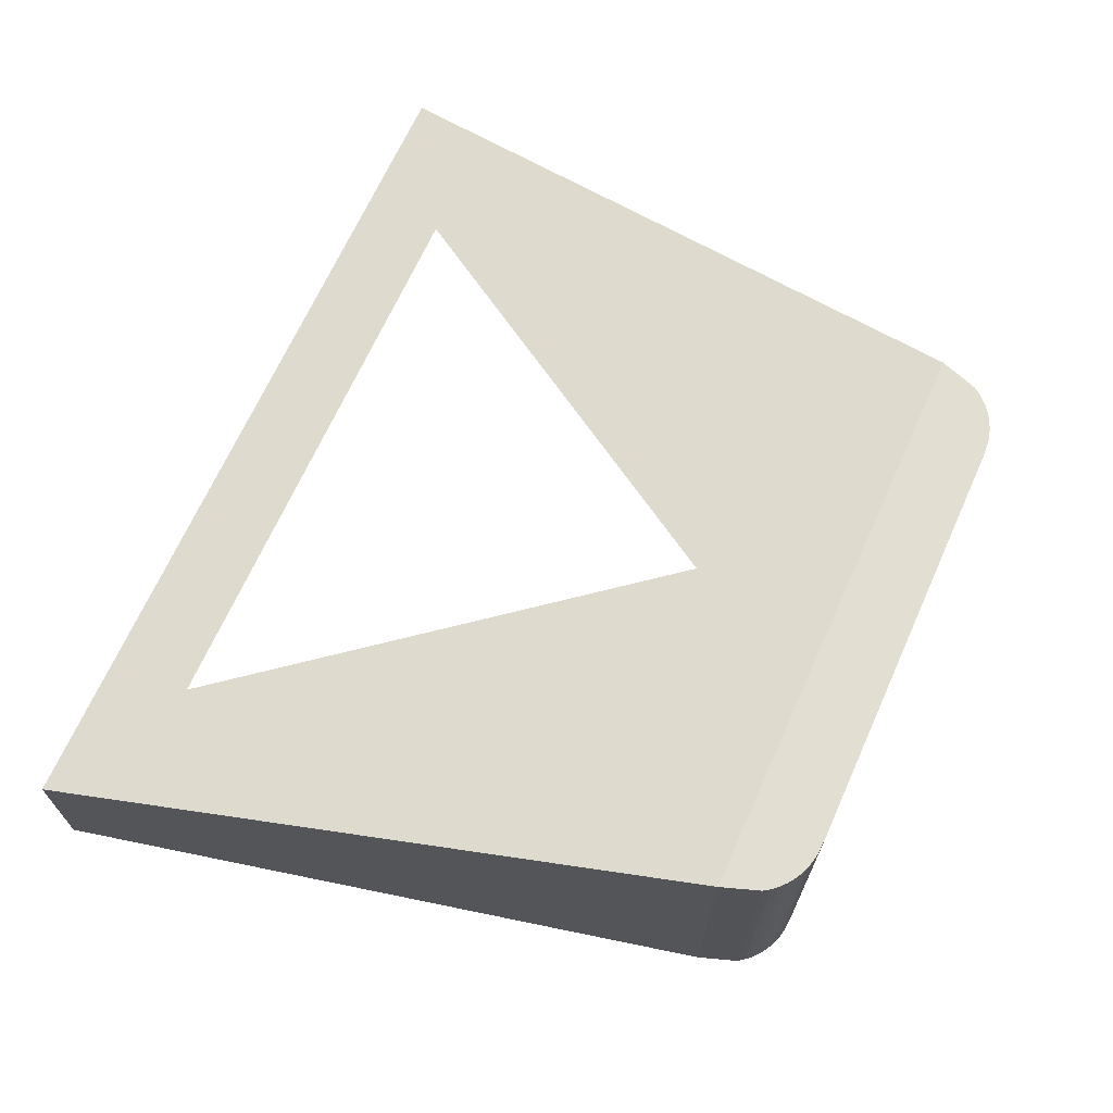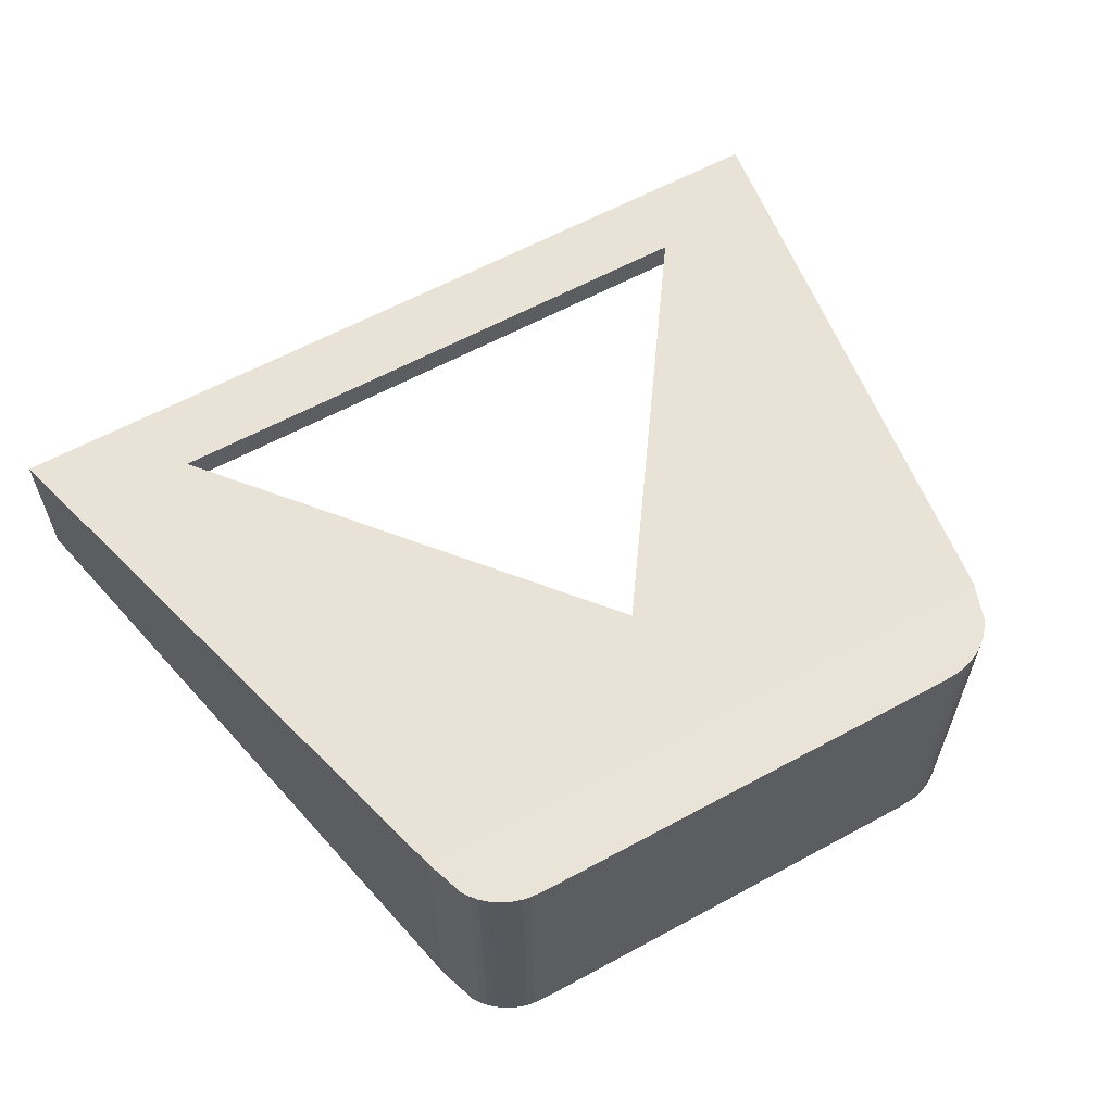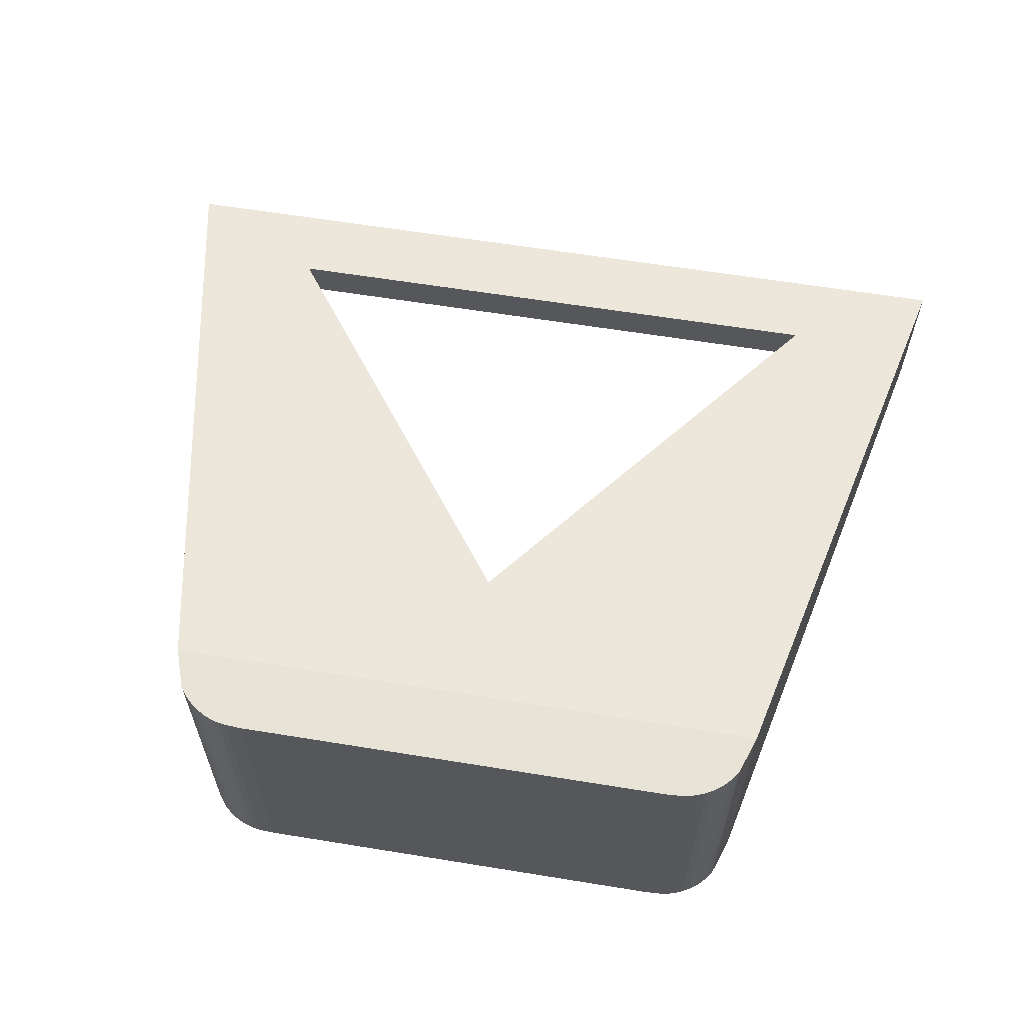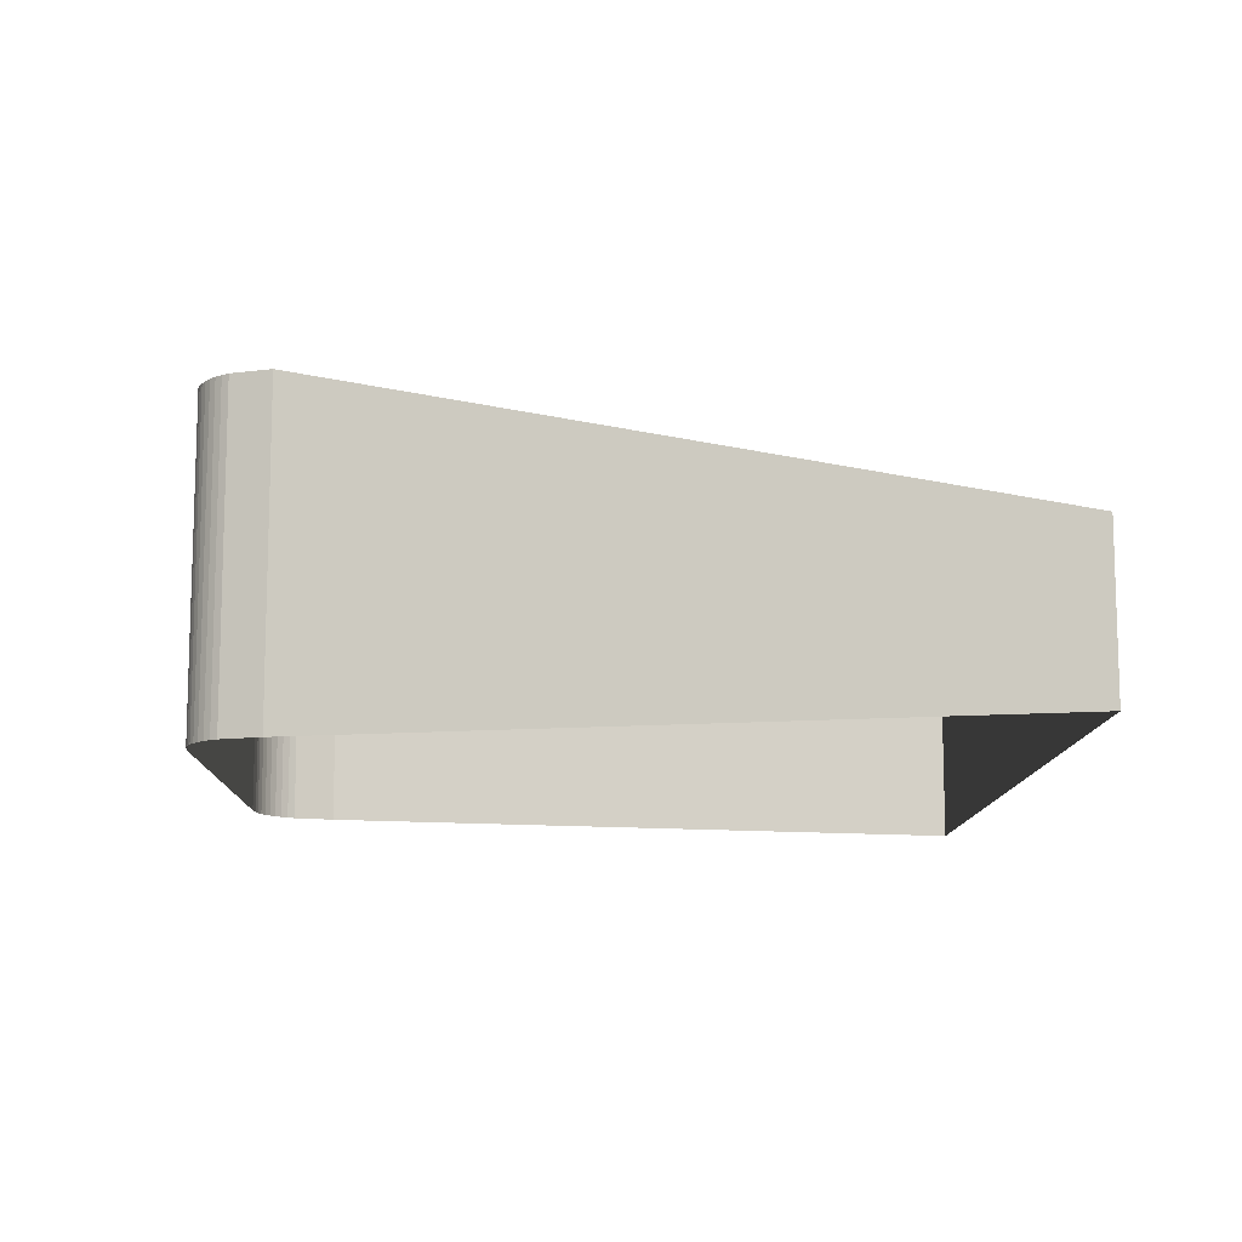
<metadata>
{"format":"obj","ext":"obj","renderer":"f3d","projection":"perspective","resolution":1024,"background":"white","views":[{"elev":67.8,"azim":-65.8,"up":"+Z"},{"elev":61.1,"azim":-29.0,"up":"+Z"},{"elev":61.6,"azim":9.4,"up":"+Z"},{"elev":-11.1,"azim":88.9,"up":"+Z"}]}
</metadata>
<code>
o Group15/mesh112/mesh112-geometry/material_1#mesh112-geometry
v 0.02003 -0.4174 0.1021
v -0.02413 -0.4145 0.1021
v 0.02105 -0.4145 0.1021
v -0.02413 -0.4145 0.1021
v 0.02003 -0.4174 0.1021
v -0.02311 -0.4174 0.1021
v -0.02311 -0.4174 0.1021
v 0.02003 -0.4174 0.1021
v 0.01967 -0.4179 0.1021
v -0.02311 -0.4174 0.1021
v 0.01967 -0.4179 0.1021
v -0.02276 -0.4179 0.1021
v -0.02276 -0.4179 0.1021
v 0.01967 -0.4179 0.1021
v 0.01927 -0.4184 0.1021
v -0.02276 -0.4179 0.1021
v 0.01927 -0.4184 0.1021
v -0.02235 -0.4184 0.1021
v -0.02235 -0.4184 0.1021
v 0.01927 -0.4184 0.1021
v 0.0188 -0.4188 0.1021
v -0.02235 -0.4184 0.1021
v 0.0188 -0.4188 0.1021
v -0.02189 -0.4188 0.1021
v -0.02189 -0.4188 0.1021
v 0.0188 -0.4188 0.1021
v 0.0183 -0.4192 0.1021
v -0.02189 -0.4188 0.1021
v 0.0183 -0.4192 0.1021
v -0.02138 -0.4192 0.1021
v -0.02138 -0.4192 0.1021
v 0.0183 -0.4192 0.1021
v -0.02083 -0.4195 0.1021
v -0.02083 -0.4195 0.1021
v 0.0183 -0.4192 0.1021
v 0.01775 -0.4195 0.1021
v -0.02083 -0.4195 0.1021
v 0.01775 -0.4195 0.1021
v 0.01718 -0.4197 0.1021
v -0.02083 -0.4195 0.1021
v 0.01718 -0.4197 0.1021
v -0.02027 -0.4197 0.1021
v -0.02027 -0.4197 0.1021
v 0.01718 -0.4197 0.1021
v -0.01967 -0.4199 0.1021
v -0.01967 -0.4199 0.1021
v 0.01718 -0.4197 0.1021
v 0.01659 -0.4199 0.1021
v -0.01967 -0.4199 0.1021
v 0.01659 -0.4199 0.1021
v 0.01597 -0.42 0.1021
v -0.01967 -0.4199 0.1021
v 0.01597 -0.42 0.1021
v -0.01905 -0.42 0.1021
v -0.01905 -0.42 0.1021
v 0.01597 -0.42 0.1021
v -0.0178 -0.42 0.1021
v -0.0178 -0.42 0.1021
v 0.01597 -0.42 0.1021
v 0.01472 -0.42 0.1021
v -0.02413 -0.4145 0.1021
v -0.001543 -0.4035 0.09953
v 0.02105 -0.4145 0.1021
v 0.01472 -0.42 0.07844
v -0.0178 -0.42 0.1021
v 0.01472 -0.42 0.1021
v 0.01597 -0.42 0.07844
v 0.01472 -0.42 0.1021
v 0.01597 -0.42 0.1021
v 0.01659 -0.4199 0.07844
v 0.01597 -0.42 0.1021
v 0.01659 -0.4199 0.1021
v 0.01718 -0.4197 0.07844
v 0.01659 -0.4199 0.1021
v 0.01718 -0.4197 0.1021
v 0.01775 -0.4195 0.07844
v 0.01718 -0.4197 0.1021
v 0.01775 -0.4195 0.1021
v 0.0183 -0.4192 0.07844
v 0.01775 -0.4195 0.1021
v 0.0183 -0.4192 0.1021
v 0.0188 -0.4188 0.07844
v 0.0183 -0.4192 0.1021
v 0.0188 -0.4188 0.1021
v 0.01927 -0.4184 0.07844
v 0.0188 -0.4188 0.1021
v 0.01927 -0.4184 0.1021
v 0.01967 -0.4179 0.07844
v 0.01927 -0.4184 0.1021
v 0.01967 -0.4179 0.1021
v 0.02003 -0.4174 0.07844
v 0.01967 -0.4179 0.1021
v 0.02003 -0.4174 0.1021
v 0.02105 -0.4145 0.1021
v 0.02003 -0.4174 0.07844
v 0.02003 -0.4174 0.1021
v -0.02235 -0.4184 0.1021
v -0.02276 -0.4179 0.07844
v -0.02276 -0.4179 0.1021
v -0.02189 -0.4188 0.07844
v -0.02235 -0.4184 0.1021
v -0.02189 -0.4188 0.1021
v -0.02138 -0.4192 0.07844
v -0.02189 -0.4188 0.1021
v -0.02138 -0.4192 0.1021
v -0.02083 -0.4195 0.07844
v -0.02138 -0.4192 0.1021
v -0.02083 -0.4195 0.1021
v -0.02027 -0.4197 0.07844
v -0.02083 -0.4195 0.1021
v -0.02027 -0.4197 0.1021
v -0.01967 -0.4199 0.07844
v -0.02027 -0.4197 0.1021
v -0.01967 -0.4199 0.1021
v -0.01905 -0.42 0.07844
v -0.01967 -0.4199 0.1021
v -0.01905 -0.42 0.1021
v -0.0178 -0.42 0.07844
v -0.01905 -0.42 0.1021
v -0.0178 -0.42 0.1021
v -0.02413 -0.4145 0.1021
v -0.02406 -0.3706 0.09186
v -0.001543 -0.4035 0.09953
v 0.02098 -0.3706 0.09186
v 0.02105 -0.4145 0.1021
v -0.001543 -0.4035 0.09953
v -0.0178 -0.42 0.1021
v 0.01472 -0.42 0.07844
v -0.0178 -0.42 0.07844
v 0.01472 -0.42 0.1021
v 0.01597 -0.42 0.07844
v 0.01472 -0.42 0.07844
v 0.01597 -0.42 0.1021
v 0.01659 -0.4199 0.07844
v 0.01597 -0.42 0.07844
v 0.01659 -0.4199 0.1021
v 0.01718 -0.4197 0.07844
v 0.01659 -0.4199 0.07844
v 0.01718 -0.4197 0.1021
v 0.01775 -0.4195 0.07844
v 0.01718 -0.4197 0.07844
v 0.01775 -0.4195 0.1021
v 0.0183 -0.4192 0.07844
v 0.01775 -0.4195 0.07844
v 0.0183 -0.4192 0.1021
v 0.0188 -0.4188 0.07844
v 0.0183 -0.4192 0.07844
v 0.0188 -0.4188 0.1021
v 0.01927 -0.4184 0.07844
v 0.0188 -0.4188 0.07844
v 0.03232 -0.3637 0.09026
v 0.02105 -0.4145 0.07844
v 0.02105 -0.4145 0.1021
v 0.01927 -0.4184 0.1021
v 0.01967 -0.4179 0.07844
v 0.01927 -0.4184 0.07844
v 0.01967 -0.4179 0.1021
v 0.02003 -0.4174 0.07844
v 0.01967 -0.4179 0.07844
v 0.02003 -0.4174 0.07844
v 0.02105 -0.4145 0.1021
v 0.02105 -0.4145 0.07844
v -0.02276 -0.4179 0.07844
v -0.02235 -0.4184 0.1021
v -0.02235 -0.4184 0.07844
v -0.02235 -0.4184 0.1021
v -0.02189 -0.4188 0.07844
v -0.02235 -0.4184 0.07844
v -0.02189 -0.4188 0.1021
v -0.02138 -0.4192 0.07844
v -0.02189 -0.4188 0.07844
v -0.02138 -0.4192 0.1021
v -0.02083 -0.4195 0.07844
v -0.02138 -0.4192 0.07844
v -0.02083 -0.4195 0.1021
v -0.02027 -0.4197 0.07844
v -0.02083 -0.4195 0.07844
v -0.02027 -0.4197 0.1021
v -0.01967 -0.4199 0.07844
v -0.02027 -0.4197 0.07844
v -0.01967 -0.4199 0.1021
v -0.01905 -0.42 0.07844
v -0.01967 -0.4199 0.07844
v -0.01905 -0.42 0.1021
v -0.0178 -0.42 0.07844
v -0.01905 -0.42 0.07844
v -0.02311 -0.4174 0.07844
v -0.02413 -0.4145 0.1021
v -0.02311 -0.4174 0.1021
v -0.02311 -0.4174 0.1021
v -0.02276 -0.4179 0.07844
v -0.02311 -0.4174 0.07844
v -0.02276 -0.4179 0.07844
v -0.02311 -0.4174 0.1021
v -0.02276 -0.4179 0.1021
v -0.0354 -0.3637 0.09026
v -0.02406 -0.3706 0.09186
v -0.02413 -0.4145 0.1021
v 0.02098 -0.3706 0.09186
v 0.03232 -0.3637 0.09026
v 0.02105 -0.4145 0.1021
v 0.02105 -0.4145 0.07844
v 0.03232 -0.3637 0.09026
v 0.03232 -0.3637 0.07844
v -0.02413 -0.4145 0.1021
v -0.02311 -0.4174 0.07844
v -0.02413 -0.4145 0.07844
v -0.0354 -0.3637 0.07844
v -0.02413 -0.4145 0.1021
v -0.02413 -0.4145 0.07844
v -0.02406 -0.3706 0.09186
v -0.0354 -0.3637 0.09026
v 0.02098 -0.3706 0.09186
v -0.02413 -0.4145 0.1021
v -0.0354 -0.3637 0.07844
v -0.0354 -0.3637 0.09026
v 0.03232 -0.3637 0.09026
v 0.02098 -0.3706 0.09186
v -0.0354 -0.3637 0.09026
v -0.0354 -0.3637 0.09026
v 0.03232 -0.3637 0.07844
v 0.03232 -0.3637 0.09026
v 0.03232 -0.3637 0.07844
v -0.0354 -0.3637 0.09026
v -0.0354 -0.3637 0.07844
v 0.02105 -0.4145 0.1021
v -0.02413 -0.4145 0.1021
v 0.02003 -0.4174 0.1021
v -0.02311 -0.4174 0.1021
v 0.02003 -0.4174 0.1021
v -0.02413 -0.4145 0.1021
v 0.01967 -0.4179 0.1021
v 0.02003 -0.4174 0.1021
v -0.02311 -0.4174 0.1021
v -0.02276 -0.4179 0.1021
v 0.01967 -0.4179 0.1021
v -0.02311 -0.4174 0.1021
v 0.01927 -0.4184 0.1021
v 0.01967 -0.4179 0.1021
v -0.02276 -0.4179 0.1021
v -0.02235 -0.4184 0.1021
v 0.01927 -0.4184 0.1021
v -0.02276 -0.4179 0.1021
v 0.0188 -0.4188 0.1021
v 0.01927 -0.4184 0.1021
v -0.02235 -0.4184 0.1021
v -0.02189 -0.4188 0.1021
v 0.0188 -0.4188 0.1021
v -0.02235 -0.4184 0.1021
v 0.0183 -0.4192 0.1021
v 0.0188 -0.4188 0.1021
v -0.02189 -0.4188 0.1021
v -0.02138 -0.4192 0.1021
v 0.0183 -0.4192 0.1021
v -0.02189 -0.4188 0.1021
v -0.02083 -0.4195 0.1021
v 0.0183 -0.4192 0.1021
v -0.02138 -0.4192 0.1021
v 0.01775 -0.4195 0.1021
v 0.0183 -0.4192 0.1021
v -0.02083 -0.4195 0.1021
v 0.01718 -0.4197 0.1021
v 0.01775 -0.4195 0.1021
v -0.02083 -0.4195 0.1021
v -0.02027 -0.4197 0.1021
v 0.01718 -0.4197 0.1021
v -0.02083 -0.4195 0.1021
v -0.01967 -0.4199 0.1021
v 0.01718 -0.4197 0.1021
v -0.02027 -0.4197 0.1021
v 0.01659 -0.4199 0.1021
v 0.01718 -0.4197 0.1021
v -0.01967 -0.4199 0.1021
v 0.01597 -0.42 0.1021
v 0.01659 -0.4199 0.1021
v -0.01967 -0.4199 0.1021
v -0.01905 -0.42 0.1021
v 0.01597 -0.42 0.1021
v -0.01967 -0.4199 0.1021
v -0.0178 -0.42 0.1021
v 0.01597 -0.42 0.1021
v -0.01905 -0.42 0.1021
v 0.01472 -0.42 0.1021
v 0.01597 -0.42 0.1021
v -0.0178 -0.42 0.1021
v 0.02105 -0.4145 0.1021
v -0.001543 -0.4035 0.09953
v -0.02413 -0.4145 0.1021
v 0.01472 -0.42 0.1021
v -0.0178 -0.42 0.1021
v 0.01472 -0.42 0.07844
v 0.01597 -0.42 0.1021
v 0.01472 -0.42 0.1021
v 0.01597 -0.42 0.07844
v 0.01659 -0.4199 0.1021
v 0.01597 -0.42 0.1021
v 0.01659 -0.4199 0.07844
v 0.01718 -0.4197 0.1021
v 0.01659 -0.4199 0.1021
v 0.01718 -0.4197 0.07844
v 0.01775 -0.4195 0.1021
v 0.01718 -0.4197 0.1021
v 0.01775 -0.4195 0.07844
v 0.0183 -0.4192 0.1021
v 0.01775 -0.4195 0.1021
v 0.0183 -0.4192 0.07844
v 0.0188 -0.4188 0.1021
v 0.0183 -0.4192 0.1021
v 0.0188 -0.4188 0.07844
v 0.01927 -0.4184 0.1021
v 0.0188 -0.4188 0.1021
v 0.01927 -0.4184 0.07844
v 0.01967 -0.4179 0.1021
v 0.01927 -0.4184 0.1021
v 0.01967 -0.4179 0.07844
v 0.02003 -0.4174 0.1021
v 0.01967 -0.4179 0.1021
v 0.02003 -0.4174 0.07844
v 0.02003 -0.4174 0.1021
v 0.02003 -0.4174 0.07844
v 0.02105 -0.4145 0.1021
v -0.02276 -0.4179 0.1021
v -0.02276 -0.4179 0.07844
v -0.02235 -0.4184 0.1021
v -0.02189 -0.4188 0.1021
v -0.02235 -0.4184 0.1021
v -0.02189 -0.4188 0.07844
v -0.02138 -0.4192 0.1021
v -0.02189 -0.4188 0.1021
v -0.02138 -0.4192 0.07844
v -0.02083 -0.4195 0.1021
v -0.02138 -0.4192 0.1021
v -0.02083 -0.4195 0.07844
v -0.02027 -0.4197 0.1021
v -0.02083 -0.4195 0.1021
v -0.02027 -0.4197 0.07844
v -0.01967 -0.4199 0.1021
v -0.02027 -0.4197 0.1021
v -0.01967 -0.4199 0.07844
v -0.01905 -0.42 0.1021
v -0.01967 -0.4199 0.1021
v -0.01905 -0.42 0.07844
v -0.0178 -0.42 0.1021
v -0.01905 -0.42 0.1021
v -0.0178 -0.42 0.07844
v -0.001543 -0.4035 0.09953
v -0.02406 -0.3706 0.09186
v -0.02413 -0.4145 0.1021
v -0.001543 -0.4035 0.09953
v 0.02105 -0.4145 0.1021
v 0.02098 -0.3706 0.09186
v -0.0178 -0.42 0.07844
v 0.01472 -0.42 0.07844
v -0.0178 -0.42 0.1021
v 0.01472 -0.42 0.07844
v 0.01597 -0.42 0.07844
v 0.01472 -0.42 0.1021
v 0.01597 -0.42 0.07844
v 0.01659 -0.4199 0.07844
v 0.01597 -0.42 0.1021
v 0.01659 -0.4199 0.07844
v 0.01718 -0.4197 0.07844
v 0.01659 -0.4199 0.1021
v 0.01718 -0.4197 0.07844
v 0.01775 -0.4195 0.07844
v 0.01718 -0.4197 0.1021
v 0.01775 -0.4195 0.07844
v 0.0183 -0.4192 0.07844
v 0.01775 -0.4195 0.1021
v 0.0183 -0.4192 0.07844
v 0.0188 -0.4188 0.07844
v 0.0183 -0.4192 0.1021
v 0.0188 -0.4188 0.07844
v 0.01927 -0.4184 0.07844
v 0.0188 -0.4188 0.1021
v 0.02105 -0.4145 0.1021
v 0.02105 -0.4145 0.07844
v 0.03232 -0.3637 0.09026
v 0.01927 -0.4184 0.07844
v 0.01967 -0.4179 0.07844
v 0.01927 -0.4184 0.1021
v 0.01967 -0.4179 0.07844
v 0.02003 -0.4174 0.07844
v 0.01967 -0.4179 0.1021
v 0.02105 -0.4145 0.07844
v 0.02105 -0.4145 0.1021
v 0.02003 -0.4174 0.07844
v -0.02235 -0.4184 0.07844
v -0.02235 -0.4184 0.1021
v -0.02276 -0.4179 0.07844
v -0.02235 -0.4184 0.07844
v -0.02189 -0.4188 0.07844
v -0.02235 -0.4184 0.1021
v -0.02189 -0.4188 0.07844
v -0.02138 -0.4192 0.07844
v -0.02189 -0.4188 0.1021
v -0.02138 -0.4192 0.07844
v -0.02083 -0.4195 0.07844
v -0.02138 -0.4192 0.1021
v -0.02083 -0.4195 0.07844
v -0.02027 -0.4197 0.07844
v -0.02083 -0.4195 0.1021
v -0.02027 -0.4197 0.07844
v -0.01967 -0.4199 0.07844
v -0.02027 -0.4197 0.1021
v -0.01967 -0.4199 0.07844
v -0.01905 -0.42 0.07844
v -0.01967 -0.4199 0.1021
v -0.01905 -0.42 0.07844
v -0.0178 -0.42 0.07844
v -0.01905 -0.42 0.1021
v -0.02311 -0.4174 0.07844
v -0.02276 -0.4179 0.07844
v -0.02311 -0.4174 0.1021
v -0.02276 -0.4179 0.1021
v -0.02311 -0.4174 0.1021
v -0.02276 -0.4179 0.07844
v -0.02413 -0.4145 0.1021
v -0.02406 -0.3706 0.09186
v -0.0354 -0.3637 0.09026
v 0.02105 -0.4145 0.1021
v 0.03232 -0.3637 0.09026
v 0.02098 -0.3706 0.09186
v 0.03232 -0.3637 0.07844
v 0.03232 -0.3637 0.09026
v 0.02105 -0.4145 0.07844
v -0.02413 -0.4145 0.07844
v -0.02311 -0.4174 0.07844
v -0.02413 -0.4145 0.1021
v -0.02413 -0.4145 0.07844
v -0.02413 -0.4145 0.1021
v -0.0354 -0.3637 0.07844
v -0.02311 -0.4174 0.1021
v -0.02413 -0.4145 0.1021
v -0.02311 -0.4174 0.07844
v 0.02098 -0.3706 0.09186
v -0.0354 -0.3637 0.09026
v -0.02406 -0.3706 0.09186
v -0.0354 -0.3637 0.09026
v -0.0354 -0.3637 0.07844
v -0.02413 -0.4145 0.1021
v -0.0354 -0.3637 0.09026
v 0.02098 -0.3706 0.09186
v 0.03232 -0.3637 0.09026
v 0.03232 -0.3637 0.09026
v 0.03232 -0.3637 0.07844
v -0.0354 -0.3637 0.09026
v -0.0354 -0.3637 0.07844
v -0.0354 -0.3637 0.09026
v 0.03232 -0.3637 0.07844
f 1 2 3
f 4 5 6
f 7 8 9
f 10 11 12
f 13 14 15
f 16 17 18
f 19 20 21
f 22 23 24
f 25 26 27
f 28 29 30
f 31 32 33
f 34 35 36
f 37 38 39
f 40 41 42
f 43 44 45
f 46 47 48
f 49 50 51
f 52 53 54
f 55 56 57
f 58 59 60
f 61 62 63
f 64 65 66
f 67 68 69
f 70 71 72
f 73 74 75
f 76 77 78
f 79 80 81
f 82 83 84
f 85 86 87
f 88 89 90
f 91 92 93
f 94 95 96
f 97 98 99
f 100 101 102
f 103 104 105
f 106 107 108
f 109 110 111
f 112 113 114
f 115 116 117
f 118 119 120
f 121 122 123
f 124 125 126
f 127 128 129
f 130 131 132
f 133 134 135
f 136 137 138
f 139 140 141
f 142 143 144
f 145 146 147
f 148 149 150
f 151 152 153
f 154 155 156
f 157 158 159
f 160 161 162
f 163 164 165
f 166 167 168
f 169 170 171
f 172 173 174
f 175 176 177
f 178 179 180
f 181 182 183
f 184 185 186
f 187 188 189
f 190 191 192
f 193 194 195
f 196 197 198
f 199 200 201
f 202 203 204
f 205 206 207
f 208 209 210
f 211 212 213
f 214 215 216
f 217 218 219
f 220 221 222
f 223 224 225
f 226 227 228
f 229 230 231
f 232 233 234
f 235 236 237
f 238 239 240
f 241 242 243
f 244 245 246
f 247 248 249
f 250 251 252
f 253 254 255
f 256 257 258
f 259 260 261
f 262 263 264
f 265 266 267
f 268 269 270
f 271 272 273
f 274 275 276
f 277 278 279
f 280 281 282
f 283 284 285
f 286 287 288
f 289 290 291
f 292 293 294
f 295 296 297
f 298 299 300
f 301 302 303
f 304 305 306
f 307 308 309
f 310 311 312
f 313 314 315
f 316 317 318
f 319 320 321
f 322 323 324
f 325 326 327
f 328 329 330
f 331 332 333
f 334 335 336
f 337 338 339
f 340 341 342
f 343 344 345
f 346 347 348
f 349 350 351
f 352 353 354
f 355 356 357
f 358 359 360
f 361 362 363
f 364 365 366
f 367 368 369
f 370 371 372
f 373 374 375
f 376 377 378
f 379 380 381
f 382 383 384
f 385 386 387
f 388 389 390
f 391 392 393
f 394 395 396
f 397 398 399
f 400 401 402
f 403 404 405
f 406 407 408
f 409 410 411
f 412 413 414
f 415 416 417
f 418 419 420
f 421 422 423
f 424 425 426
f 427 428 429
f 430 431 432
f 433 434 435
f 436 437 438
f 439 440 441
f 442 443 444
f 445 446 447
f 448 449 450

</code>
